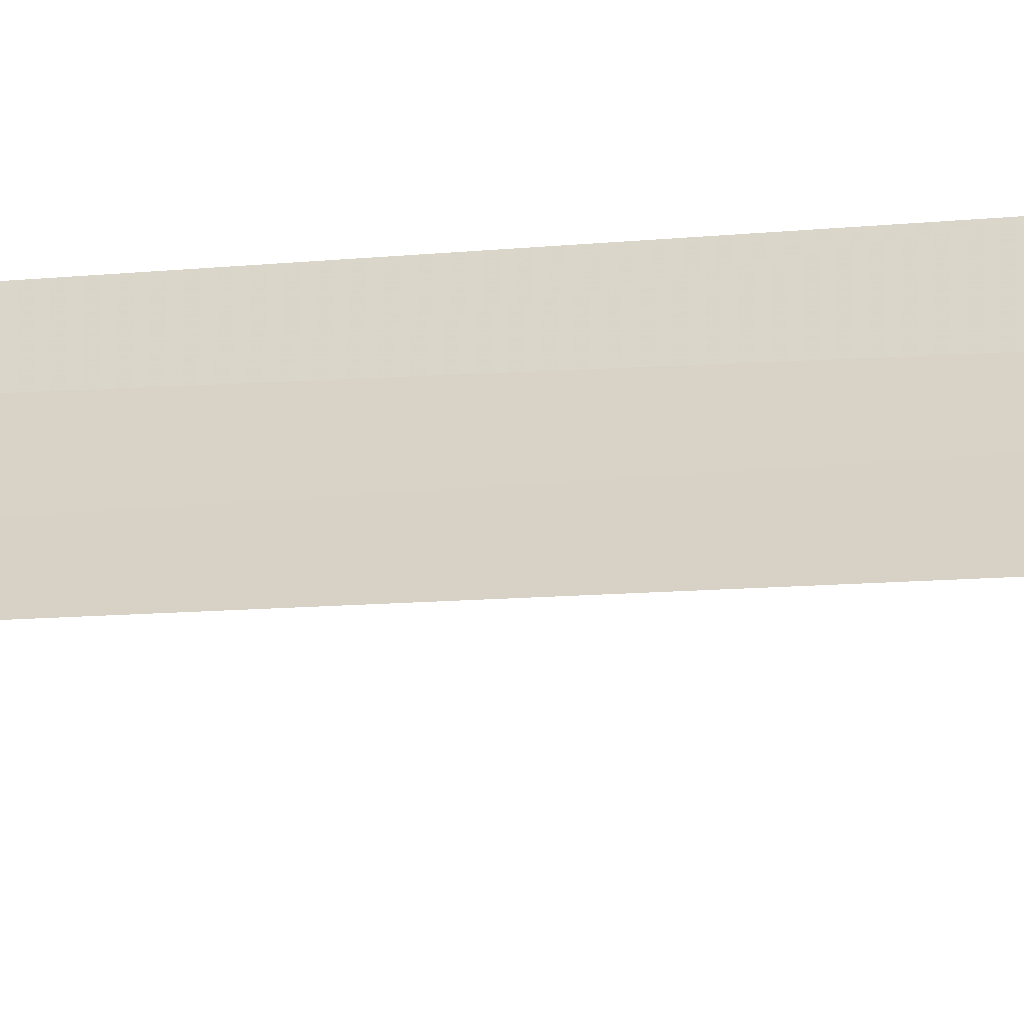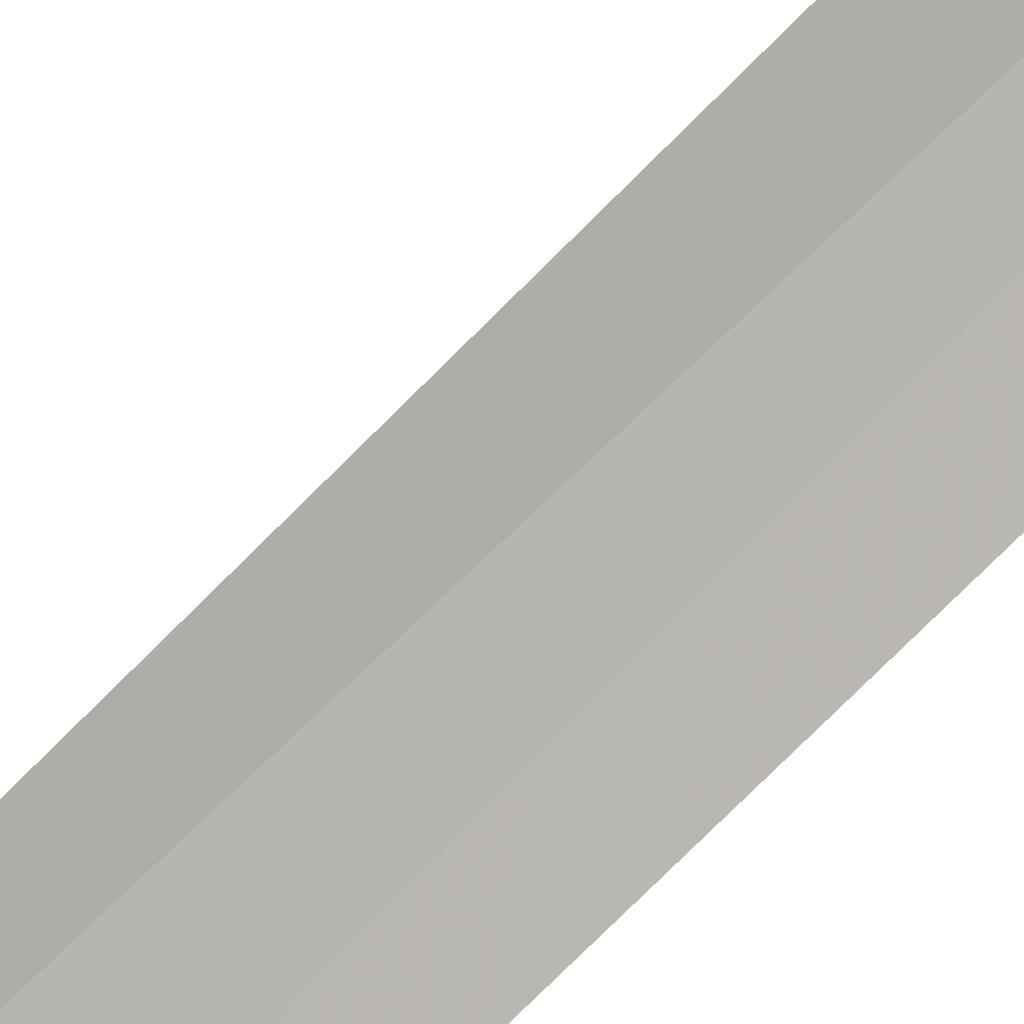
<metadata>
{"format":"obj","ext":"obj","renderer":"f3d","projection":"perspective","resolution":1024,"background":"white","views":[{"elev":-6.5,"azim":111.6,"up":"+Y"},{"elev":62.8,"azim":43.2,"up":"+Y"}]}
</metadata>
<code>
v 25.28 25.28 86.5
v 25.58 25 86.5
v 25.56 25.02 100
v 25.19 25.37 100
v 25.01 25.58 86.5
v 24.75 24.75 85
f 1 3 2
f 1 4 3
f 1 5 4
f 1 6 5
f 1 2 6

</code>
